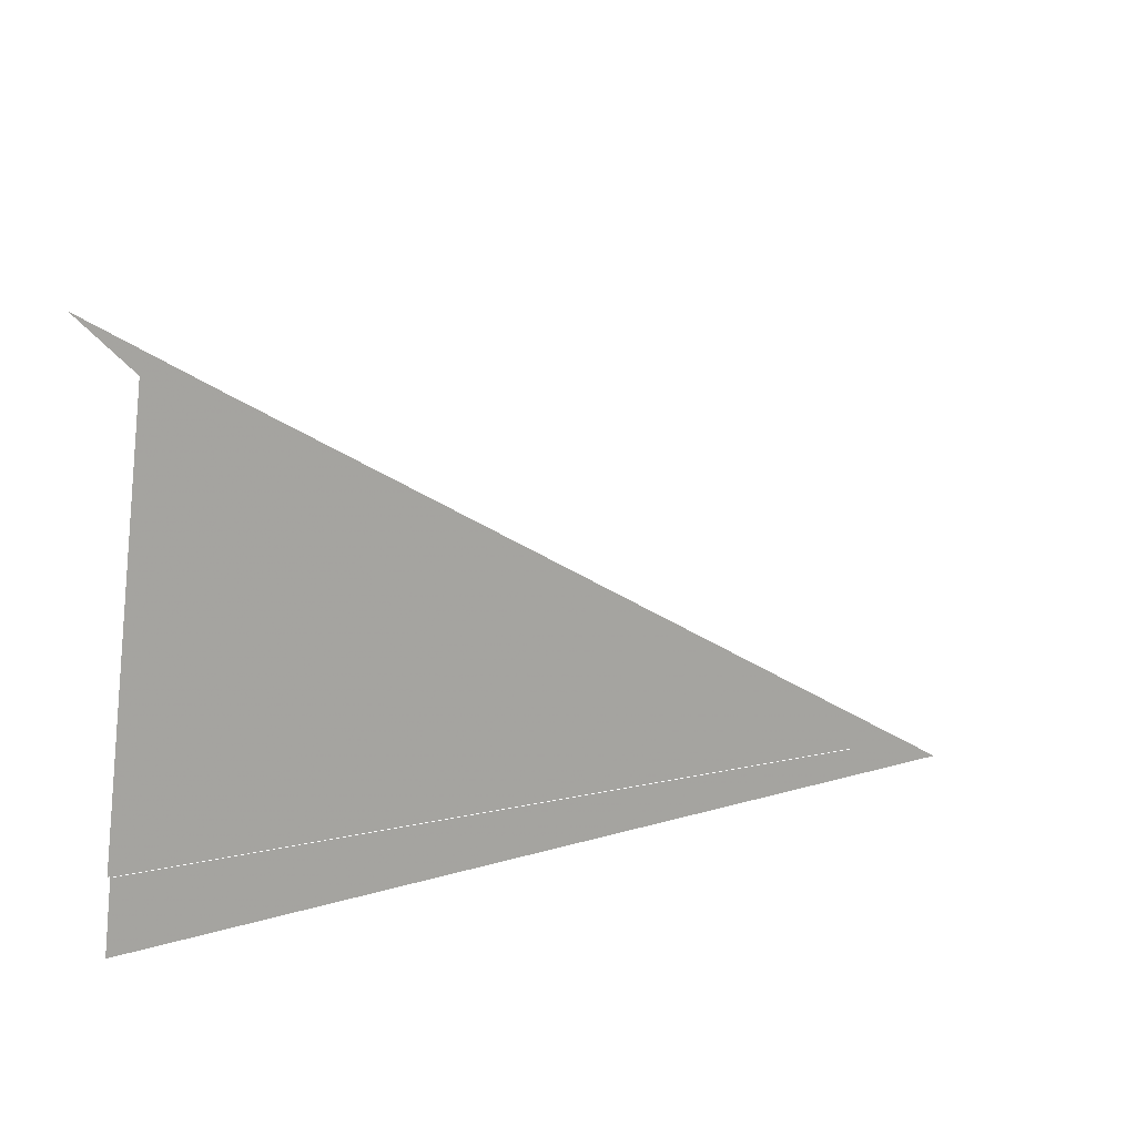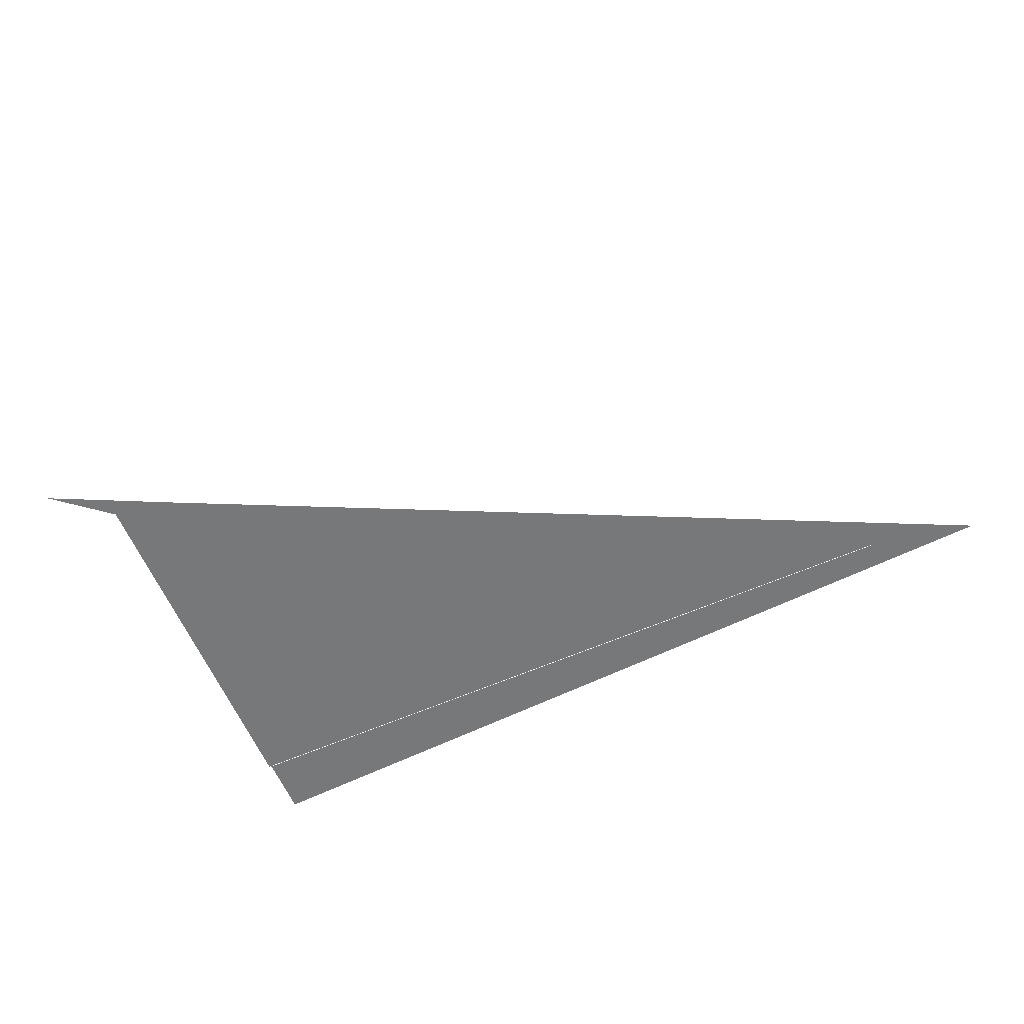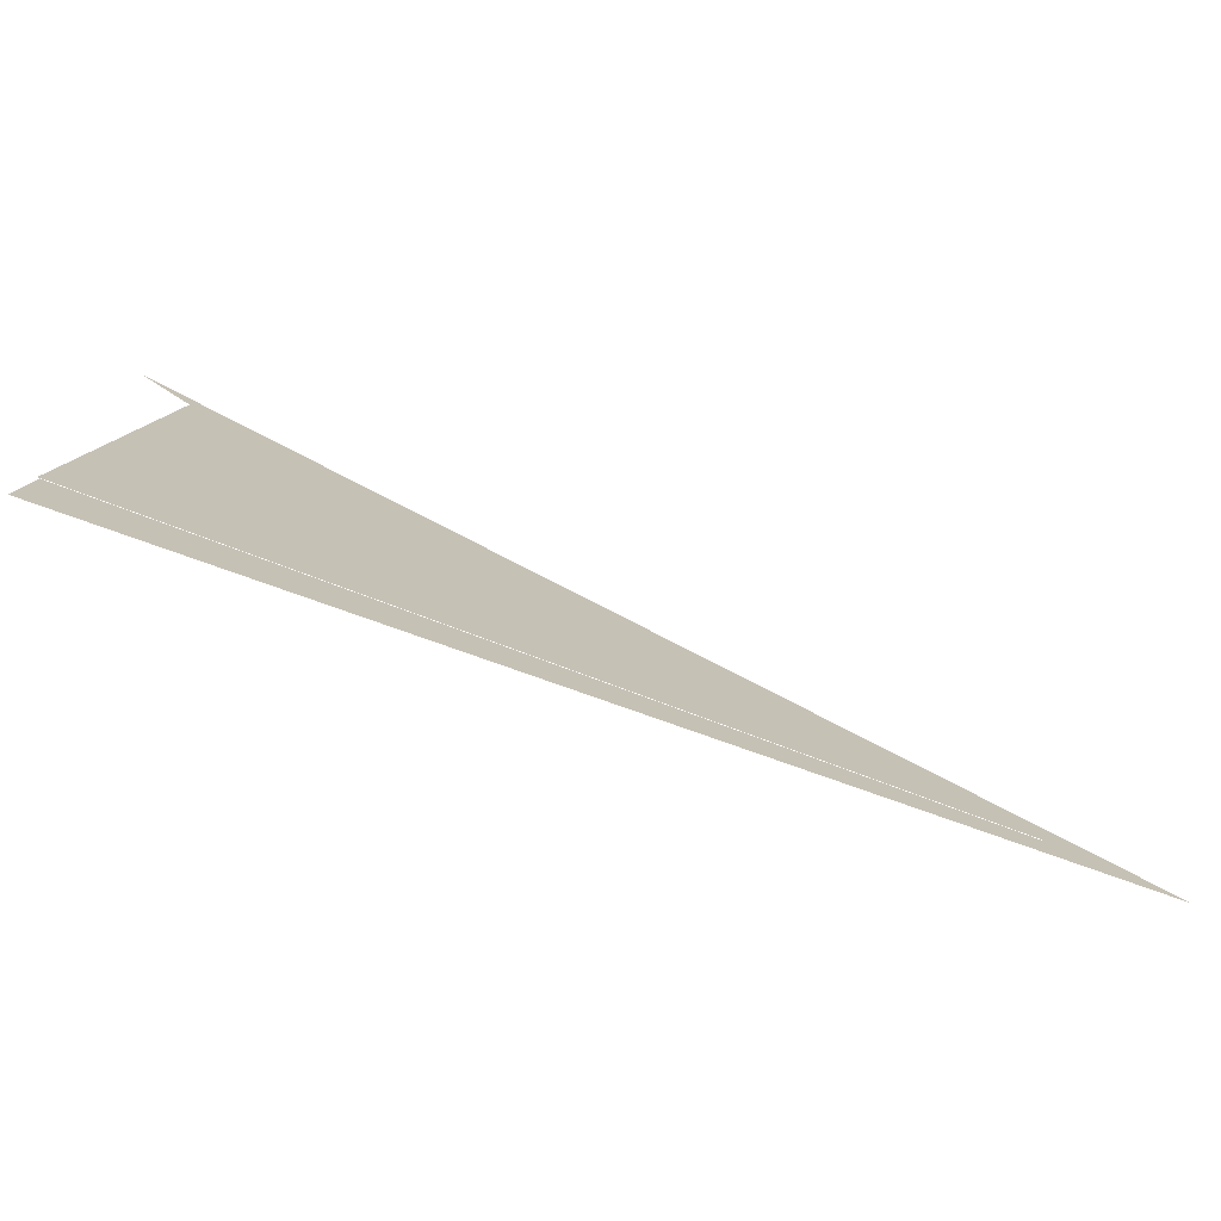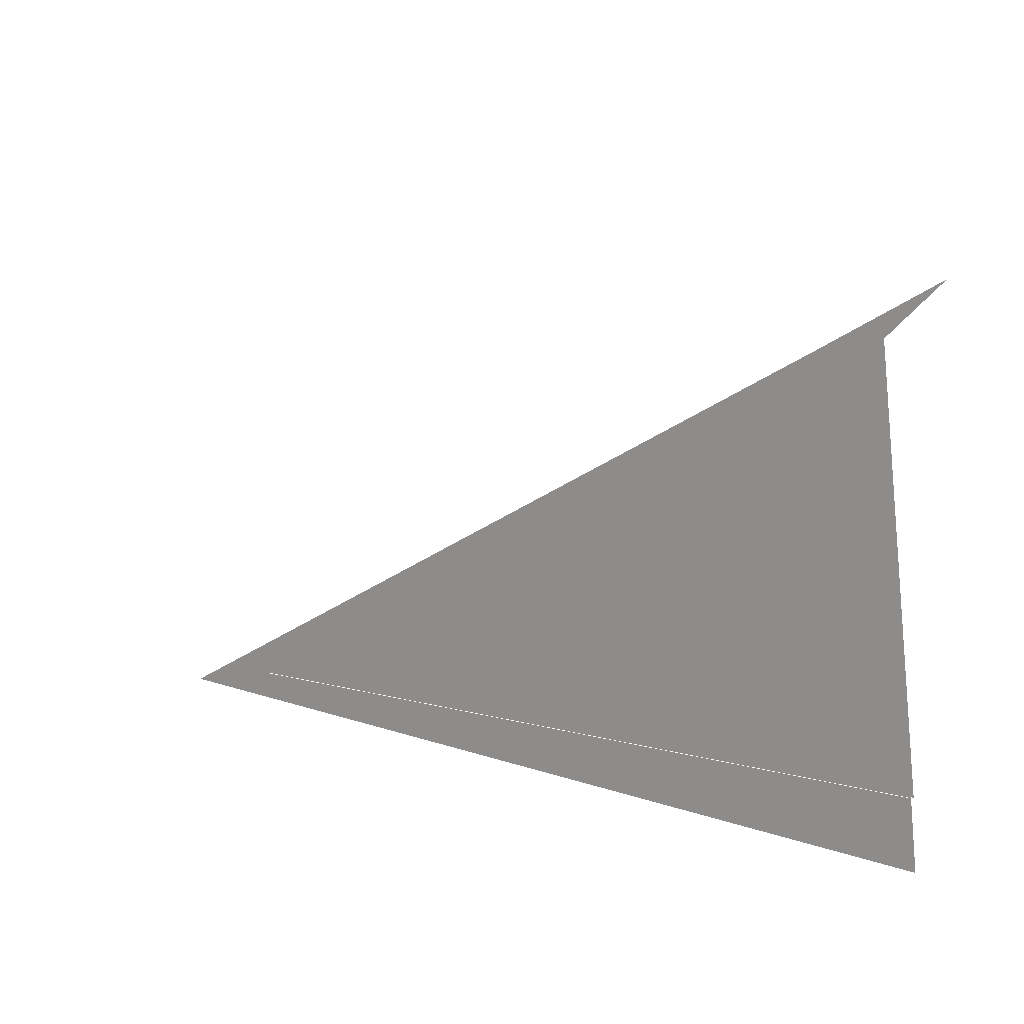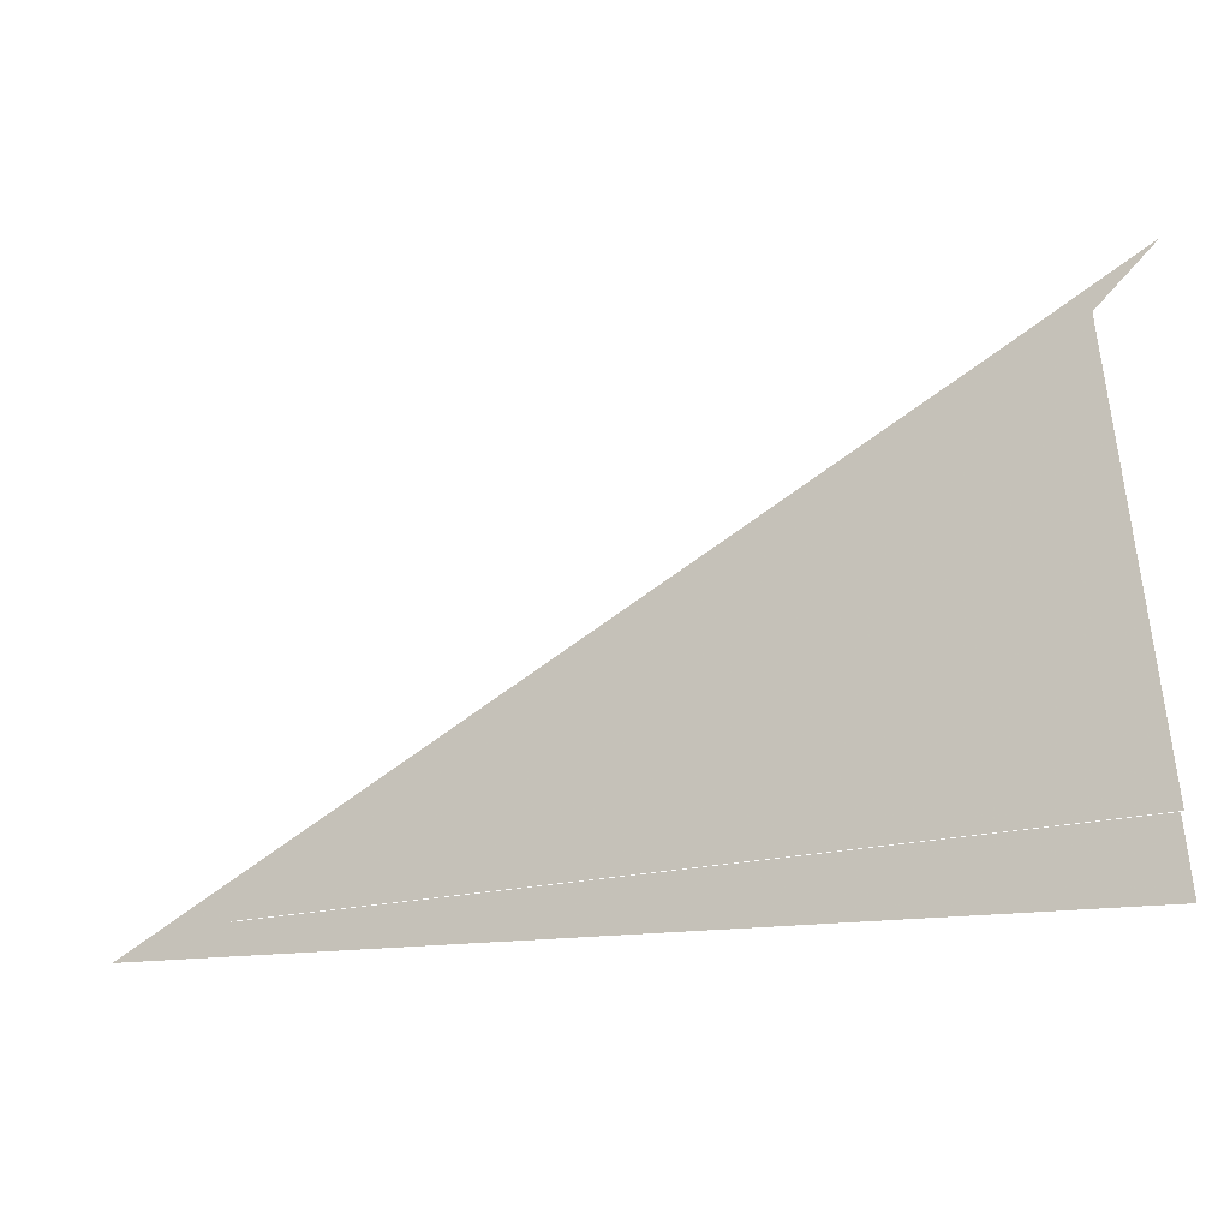
<metadata>
{"format":"obj","ext":"obj","renderer":"f3d","projection":"perspective","resolution":1024,"background":"white","views":[{"elev":14.6,"azim":145.4,"up":"+Y"},{"elev":-57.3,"azim":-151.7,"up":"+Z"},{"elev":-75.3,"azim":160.3,"up":"+Y"},{"elev":13.8,"azim":38.3,"up":"+Y"},{"elev":-14.7,"azim":19.8,"up":"+Y"}]}
</metadata>
<code>
o Plane.004
v 30.92 29.38 -6e-06
v 26.78 11.37 -8e-06
v 49.98 13.31 -8e-06
v -36.26 -6.4 5e-06
v 13.1 24.52 -6e-06
v 25.1 5.509 -5e-06
v 10.83 14.35 -8e-06
v 54.19 60.61 -5e-06
v 62.07 -4.794 1e-06
v -60.76 -11.95 -1e-05
v -78.11 -16.6 -1e-05
v -27.54 -2.982 -1e-05
v -4.783 25.82 -5e-06
v 63.18 66.01 -2e-06
v 62.87 -15.44 -1e-06
f 1 2 3
f 5 6 4
f 13 14 7
f 9 7 8
f 8 15 10
f 13 8 10
f 15 8 11
f 11 12 15
l 9 10

</code>
